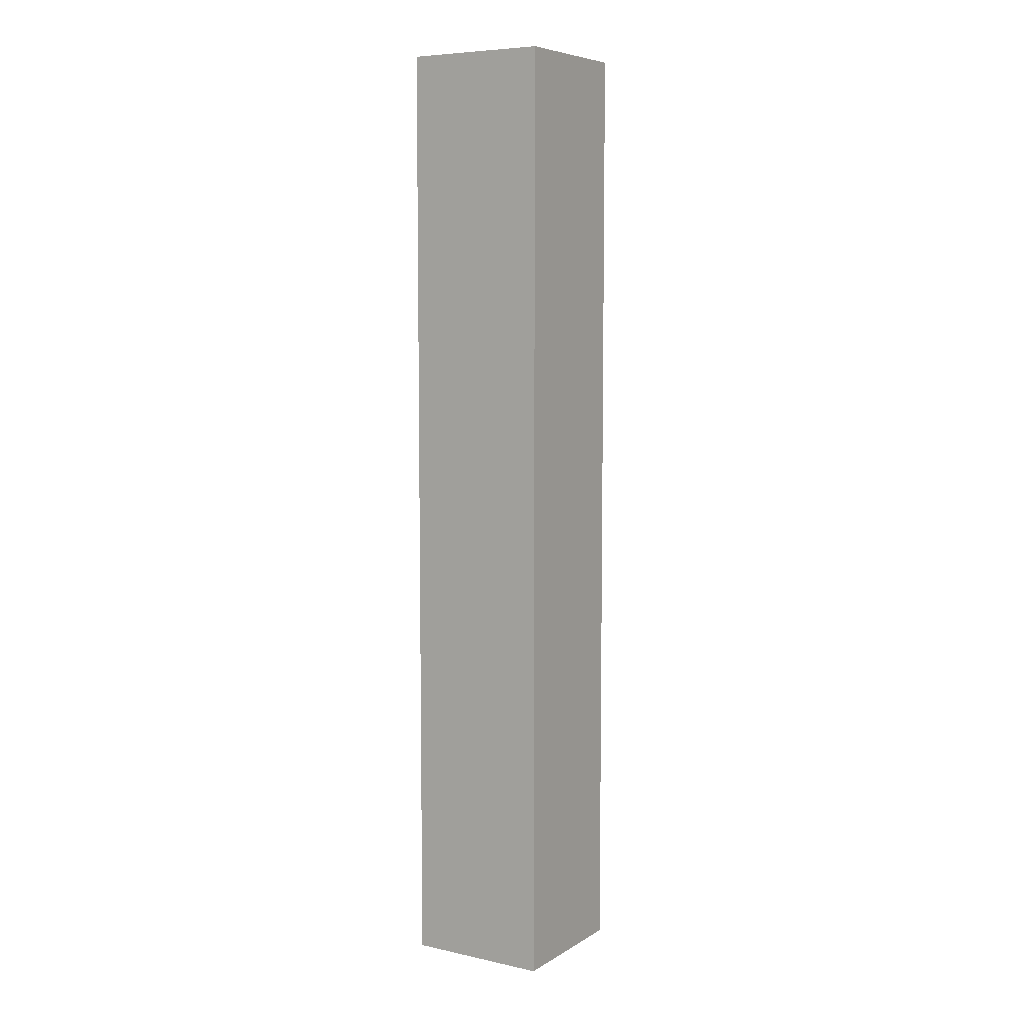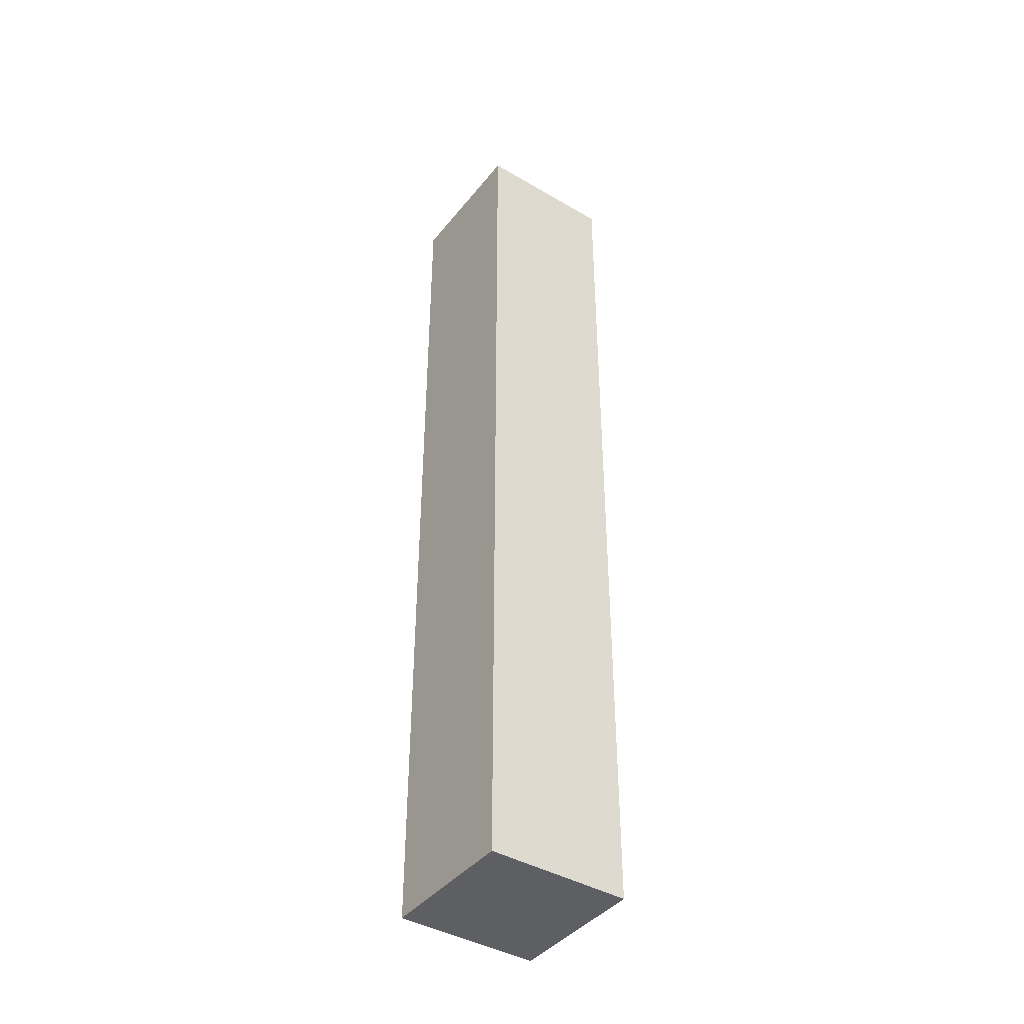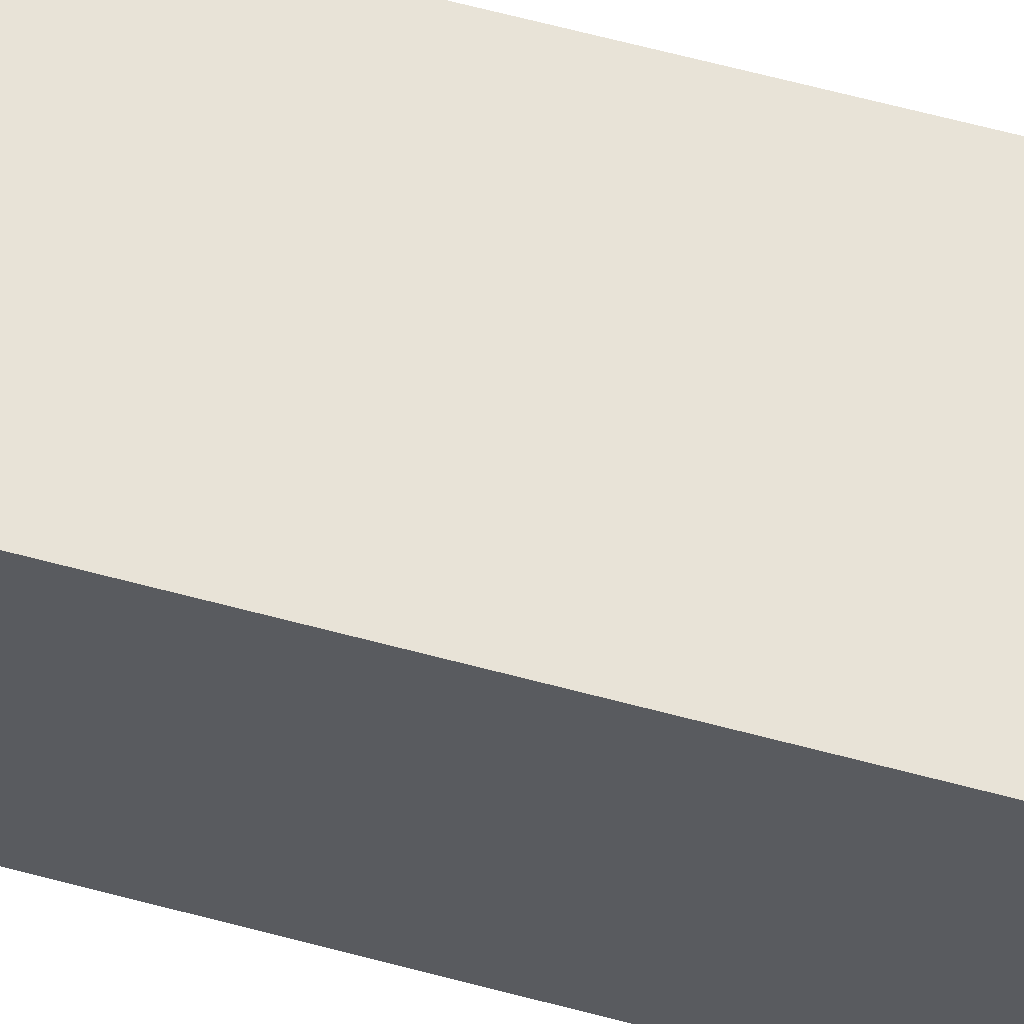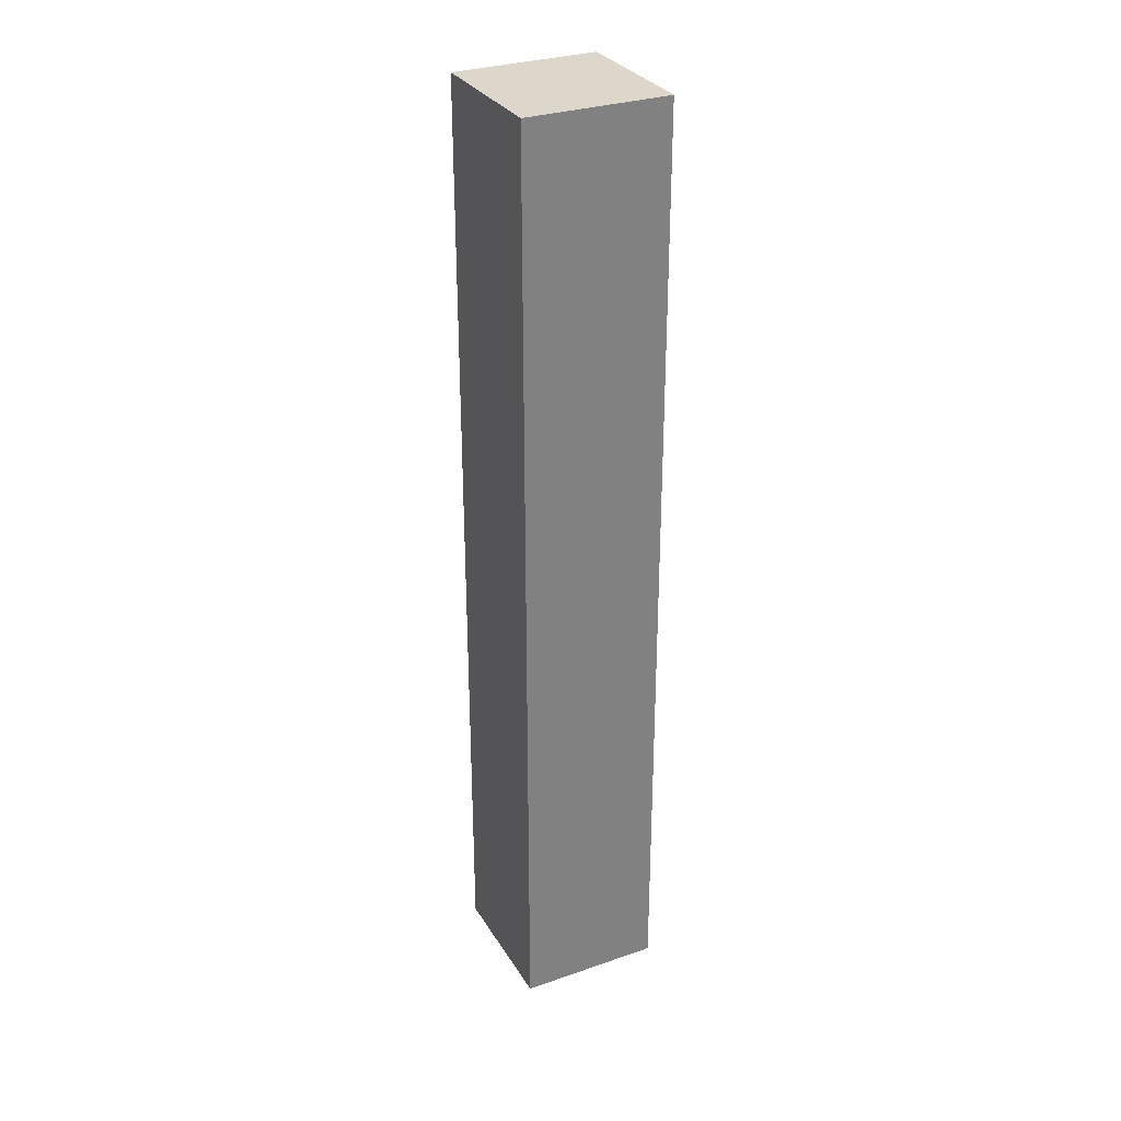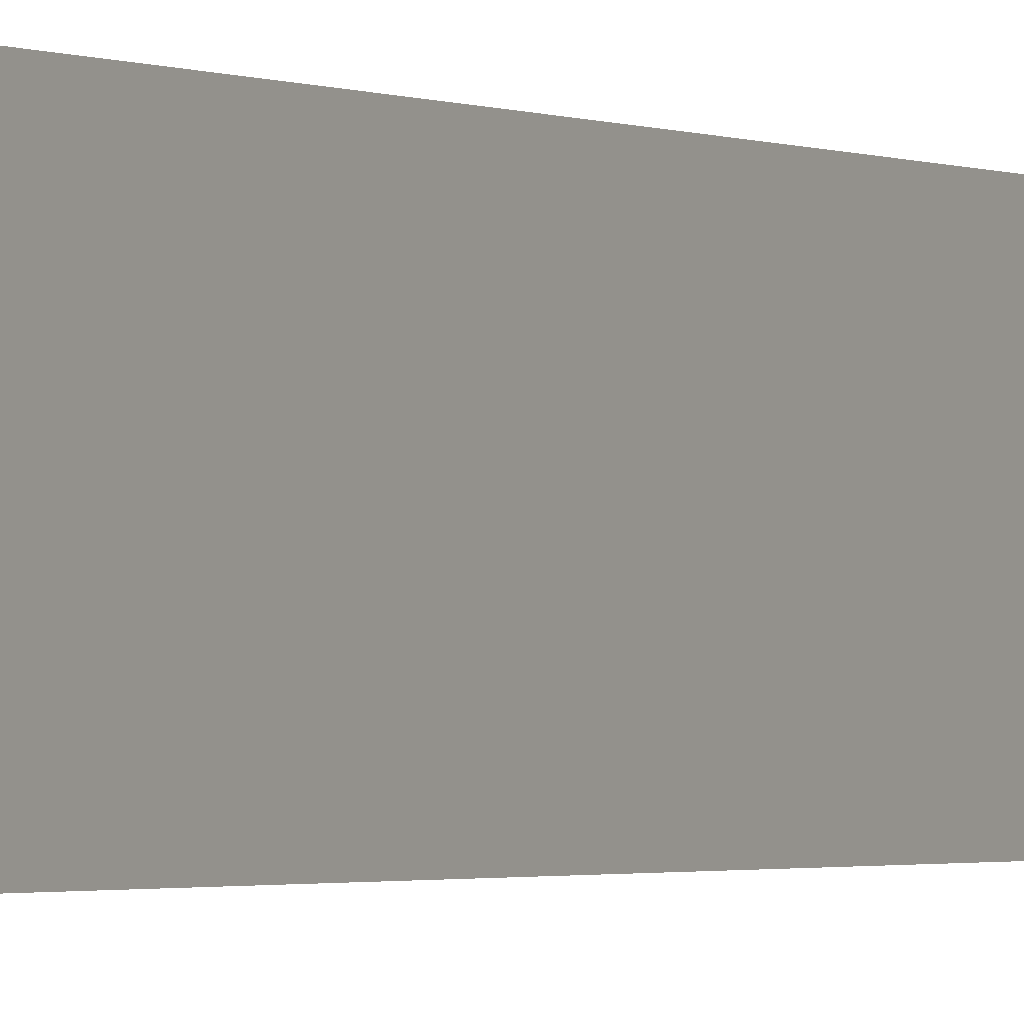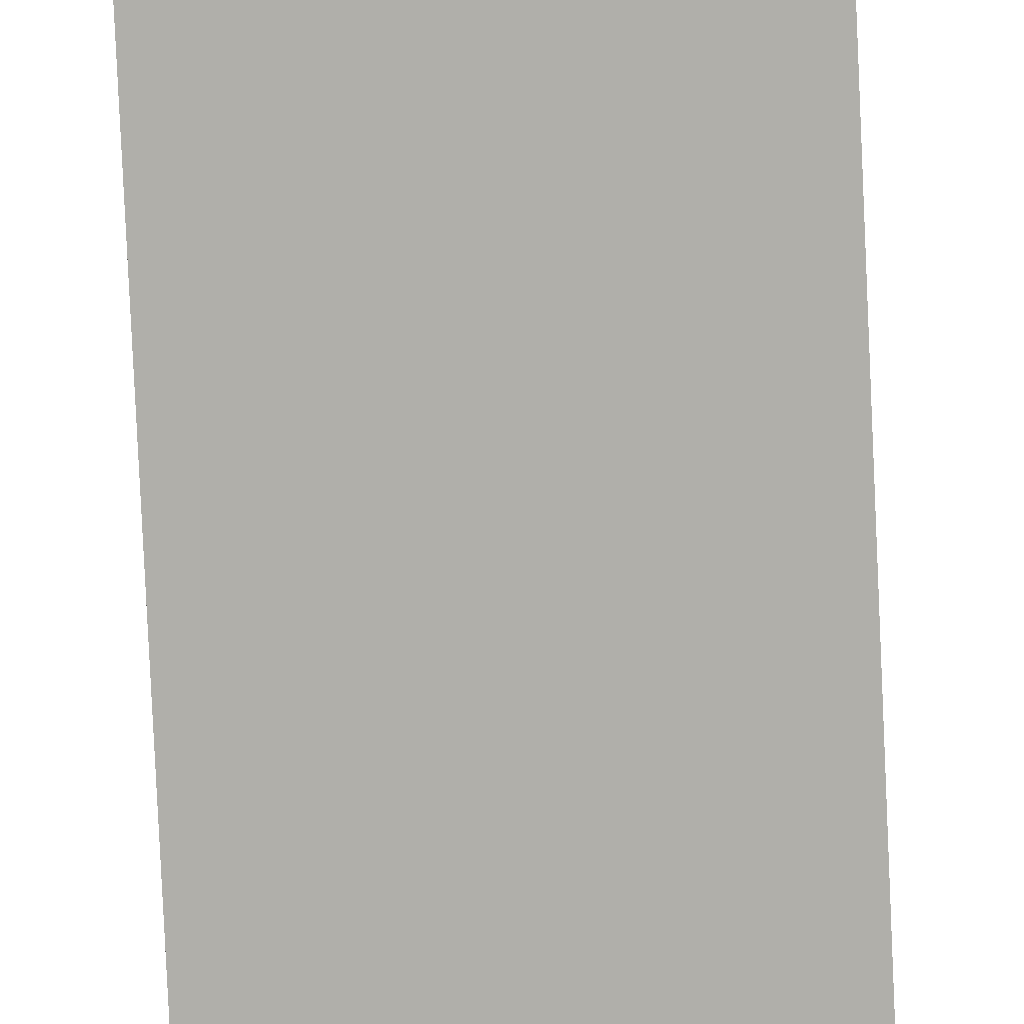
<metadata>
{"format":"obj","ext":"obj","renderer":"f3d","projection":"perspective","resolution":1024,"background":"white","views":[{"elev":6.9,"azim":32.0,"up":"+Y"},{"elev":-41.7,"azim":-125.2,"up":"+Y"},{"elev":61.7,"azim":-74.6,"up":"+Z"},{"elev":30.8,"azim":63.7,"up":"+Y"},{"elev":-1.3,"azim":27.7,"up":"+Z"},{"elev":-78.0,"azim":-177.4,"up":"+Z"}]}
</metadata>
<code>
v  -1.5 0 1.5
v  -1.5 0 -1.5
v  1.5 0 -1.5
v  1.5 0 1.5
v  -1.5 20 1.5
v  1.5 20 1.5
v  1.5 20 -1.5
v  -1.5 20 -1.5
g Box001
f 1 2 3 4
f 5 6 7 8
f 1 4 6 5
f 4 3 7 6
f 3 2 8 7
f 2 1 5 8

</code>
